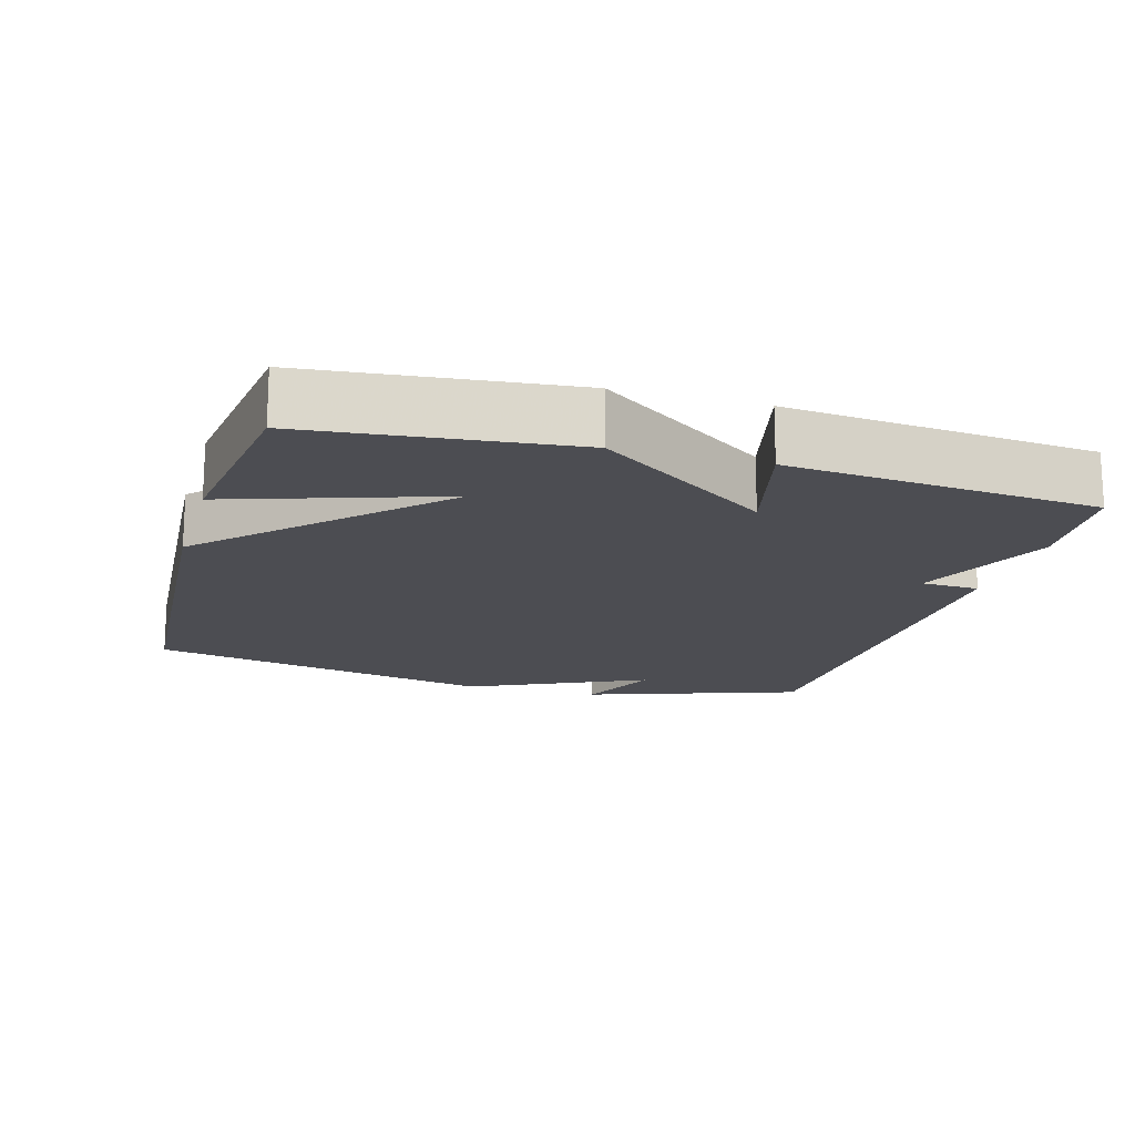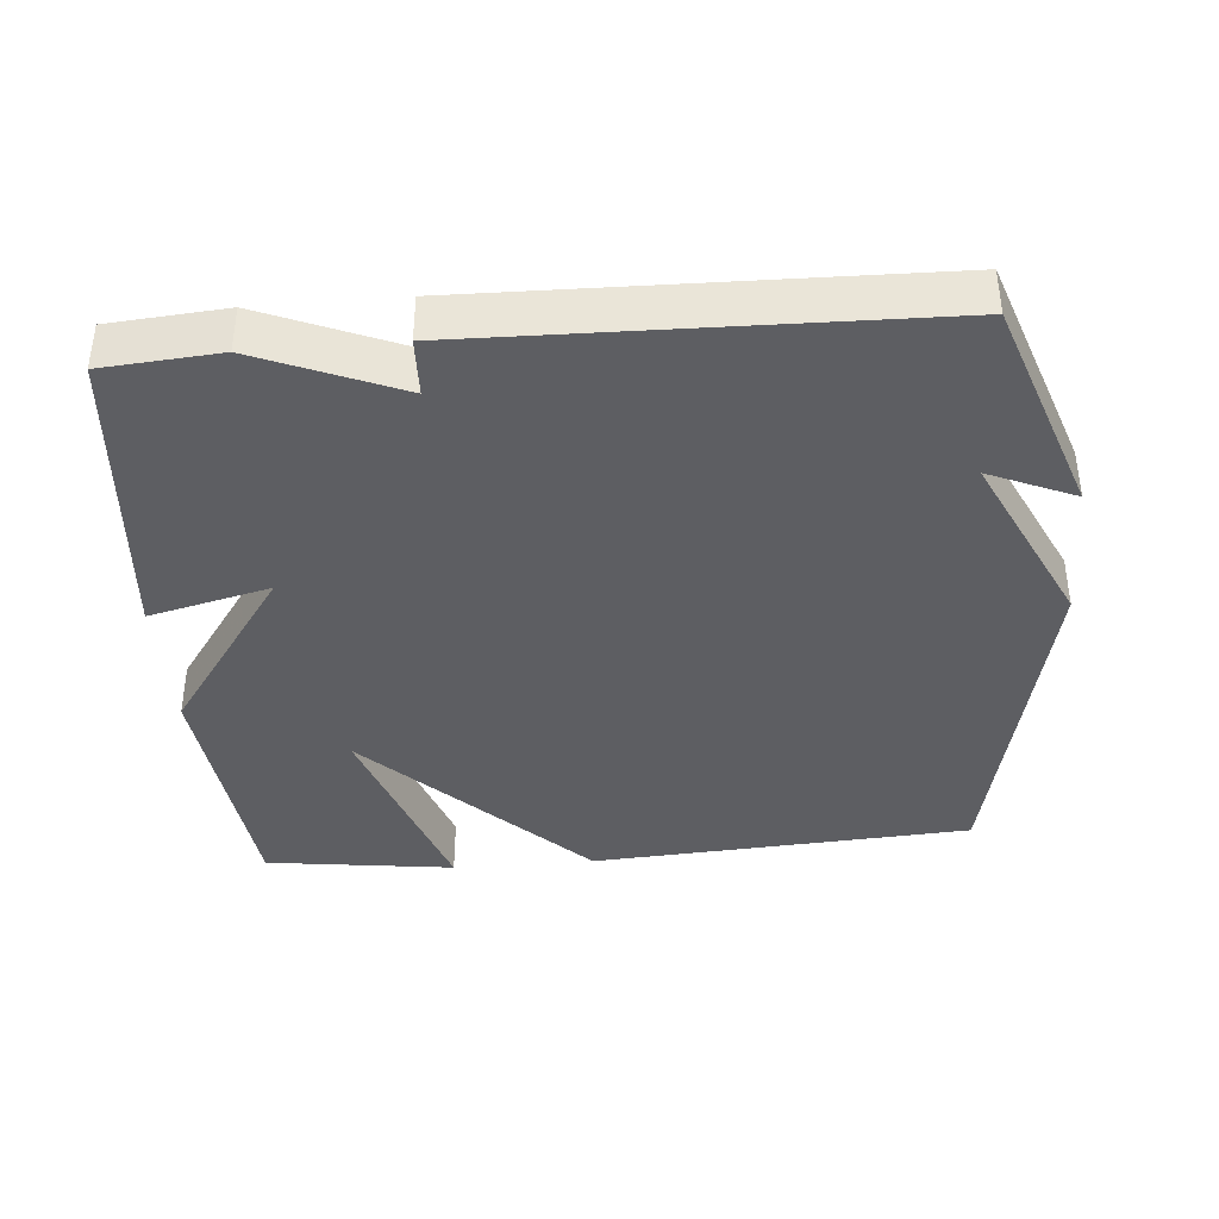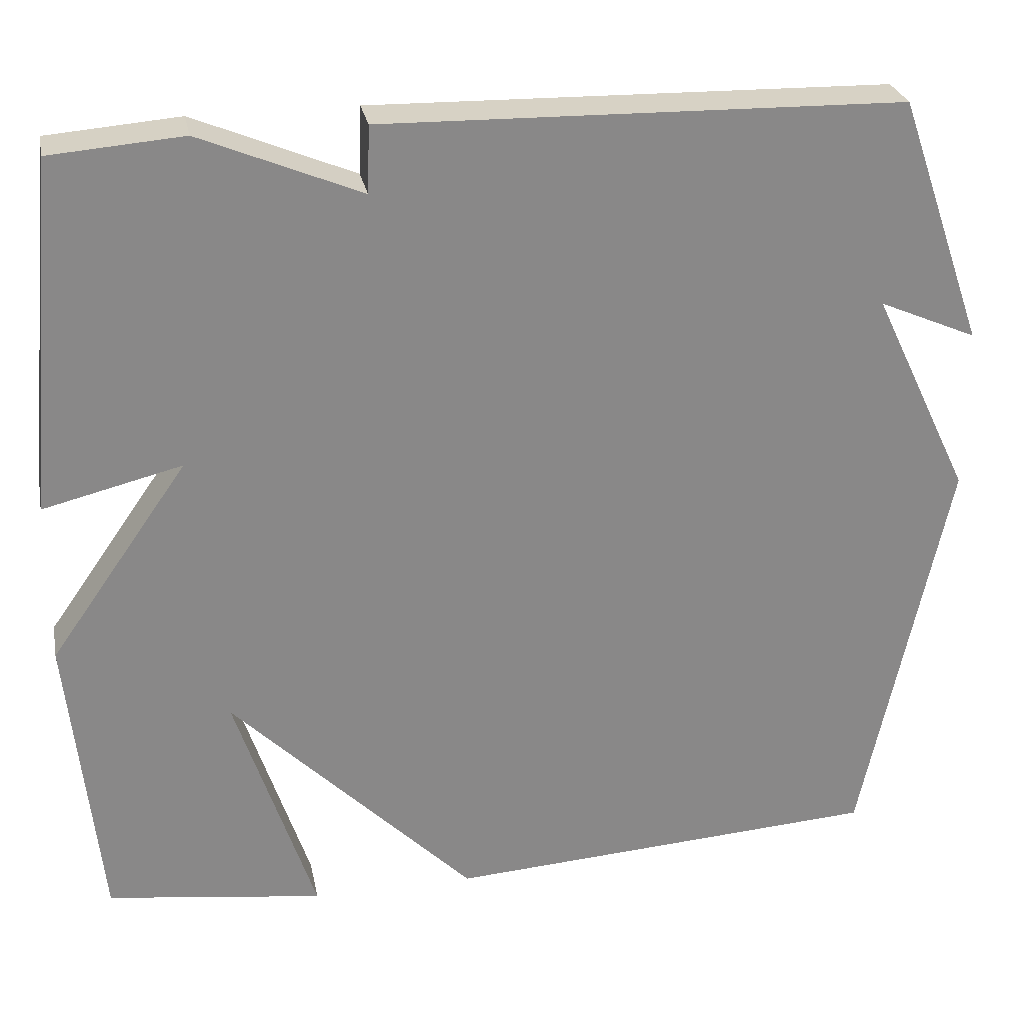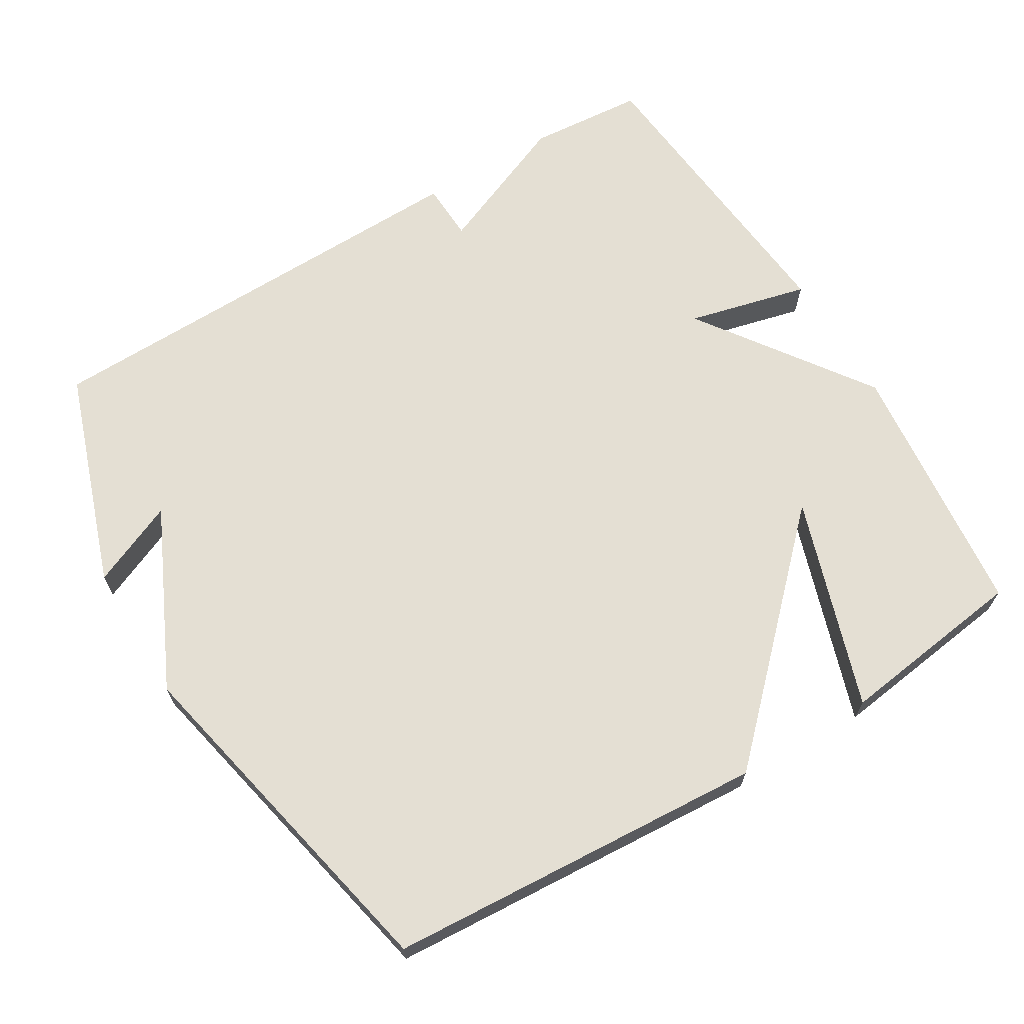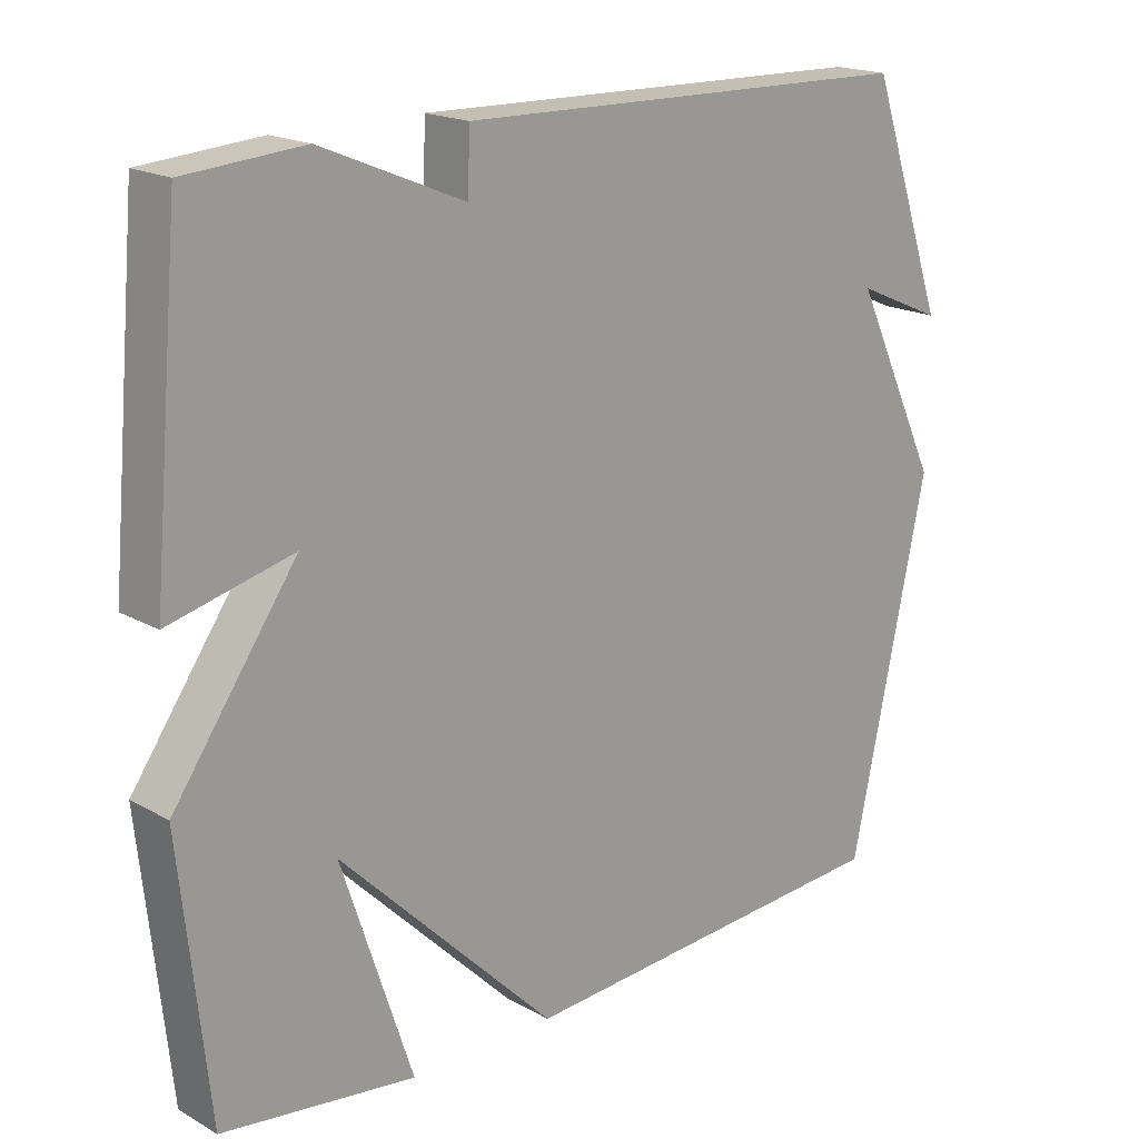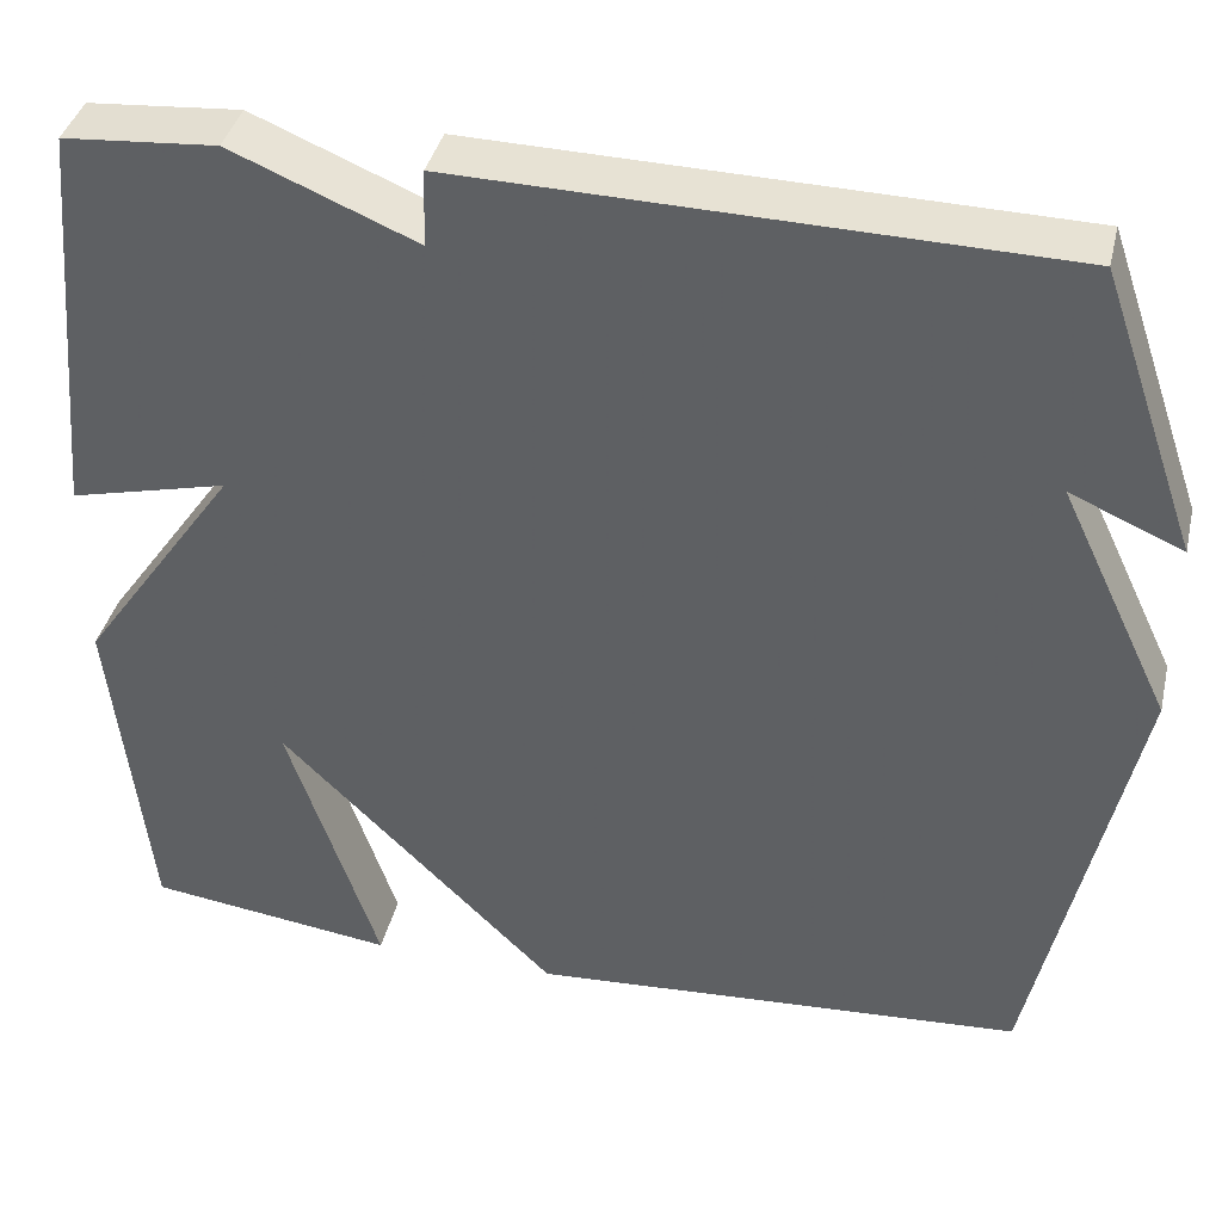
<metadata>
{"format":"obj","ext":"obj","renderer":"f3d","projection":"perspective","resolution":1024,"background":"white","views":[{"elev":-16.4,"azim":-106.1,"up":"+Y"},{"elev":-38.9,"azim":4.8,"up":"+Y"},{"elev":27.4,"azim":-11.1,"up":"+Z"},{"elev":66.8,"azim":148.9,"up":"+Y"},{"elev":18.5,"azim":-43.0,"up":"+Z"},{"elev":39.1,"azim":13.2,"up":"+Z"}]}
</metadata>
<code>
v -0.5 0.07 -0.5
v -0.539 0.07 -0.133
v -0.369 0.07 0.109
v -0.539 0.07 0.067
v -0.5 0.07 0.5
v -0.337 0.07 0.513
v -0.14 0.07 0.431
v -0.137 0.07 0.513
v 0.5 0.07 0.5
v 0.606 0.07 0.195
v 0.486 0.07 0.247
v 0.606 0.07 -0.005
v 0.5 0.07 -0.5
v -0.034 0.07 -0.535
v -0.332 0.07 -0.239
v -0.234 0.07 -0.535
v -0.5 0 -0.5
v -0.539 0 -0.133
v -0.369 0 0.109
v -0.539 0 0.067
v -0.5 0 0.5
v -0.337 0 0.513
v -0.14 0 0.431
v -0.137 0 0.513
v 0.5 0 0.5
v 0.606 0 0.195
v 0.486 0 0.247
v 0.606 0 -0.005
v 0.5 0 -0.5
v -0.034 0 -0.535
v -0.332 0 -0.239
v -0.234 0 -0.535
f 15 16 1 2
f 13 14 15
f 12 13 15
f 11 12 15
f 11 15 2 3
f 9 10 11
f 7 8 9 11
f 7 11 3
f 5 6 7
f 4 5 7
f 3 4 7
f 18 17 32 31
f 31 30 29
f 31 29 28
f 31 28 27
f 19 18 31 27
f 27 26 25
f 27 25 24 23
f 19 27 23
f 23 22 21
f 23 21 20
f 23 20 19
f 1 17 18 2
f 2 18 19 3
f 3 19 20 4
f 4 20 21 5
f 5 21 22 6
f 6 22 23 7
f 7 23 24 8
f 8 24 25 9
f 9 25 26 10
f 10 26 27 11
f 11 27 28 12
f 12 28 29 13
f 13 29 30 14
f 14 30 31 15
f 15 31 32 16
f 16 32 17 1

</code>
